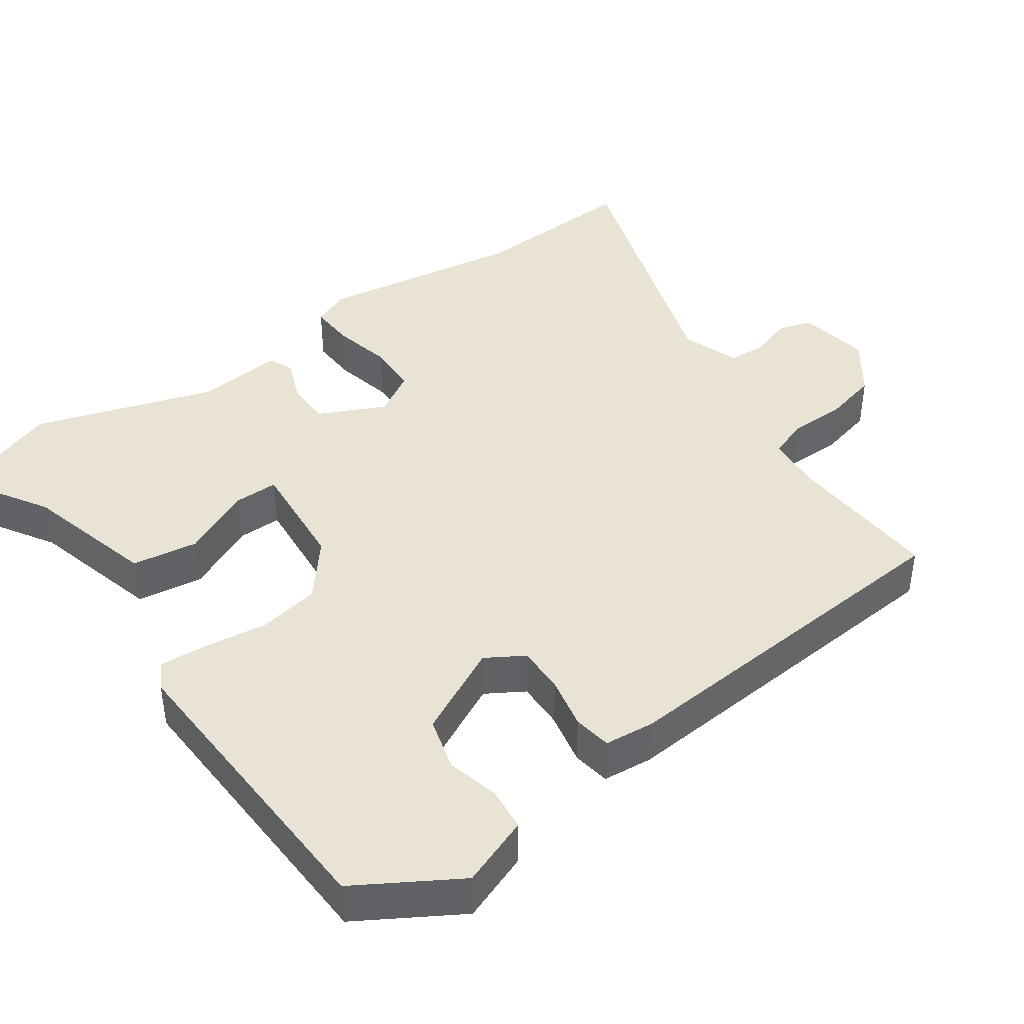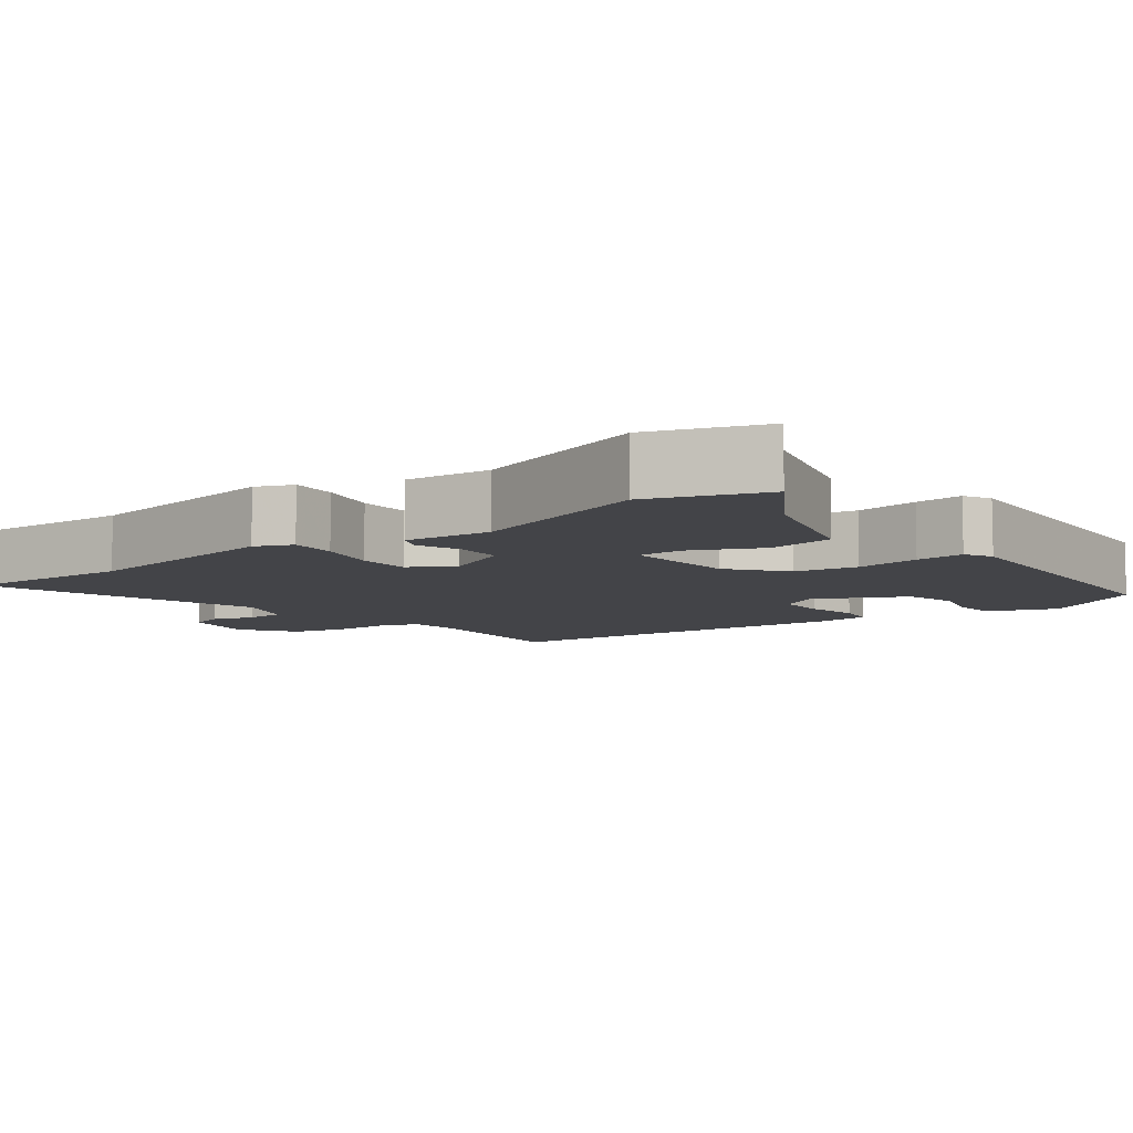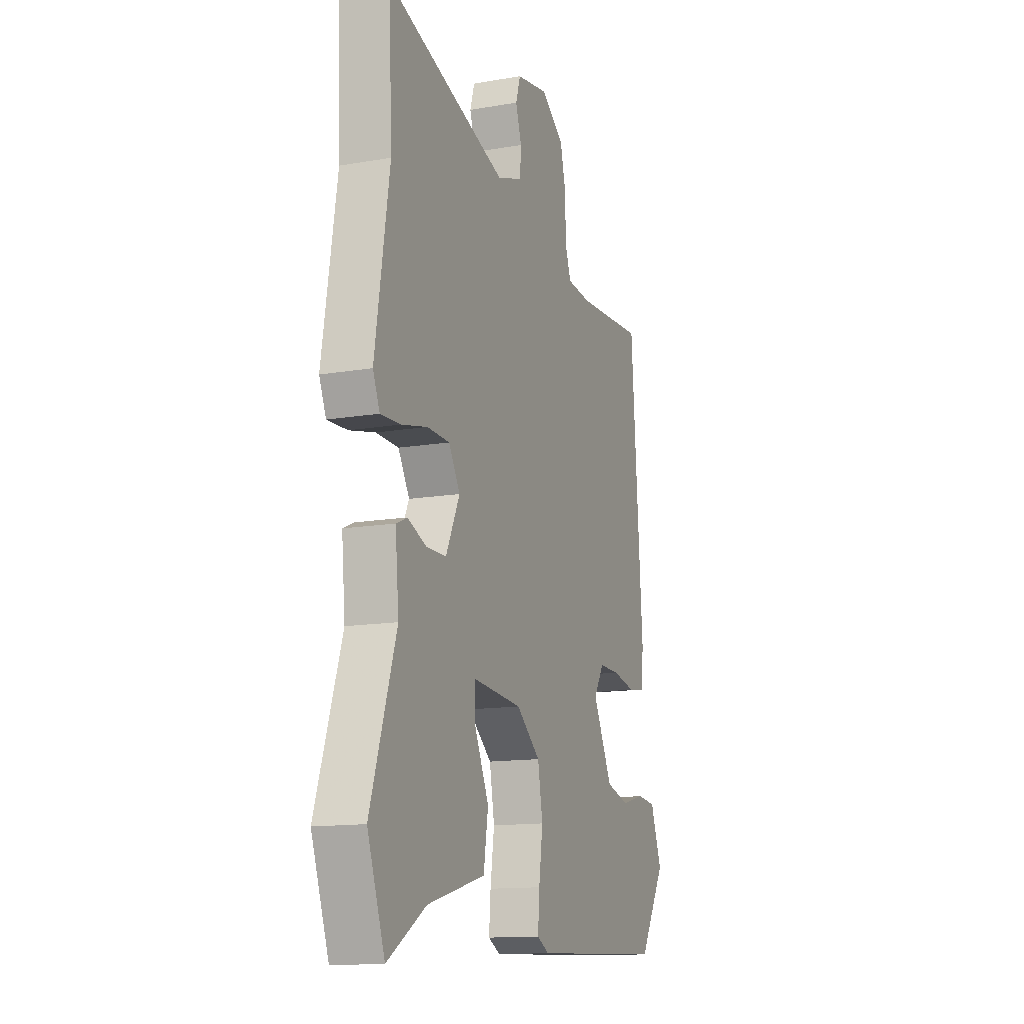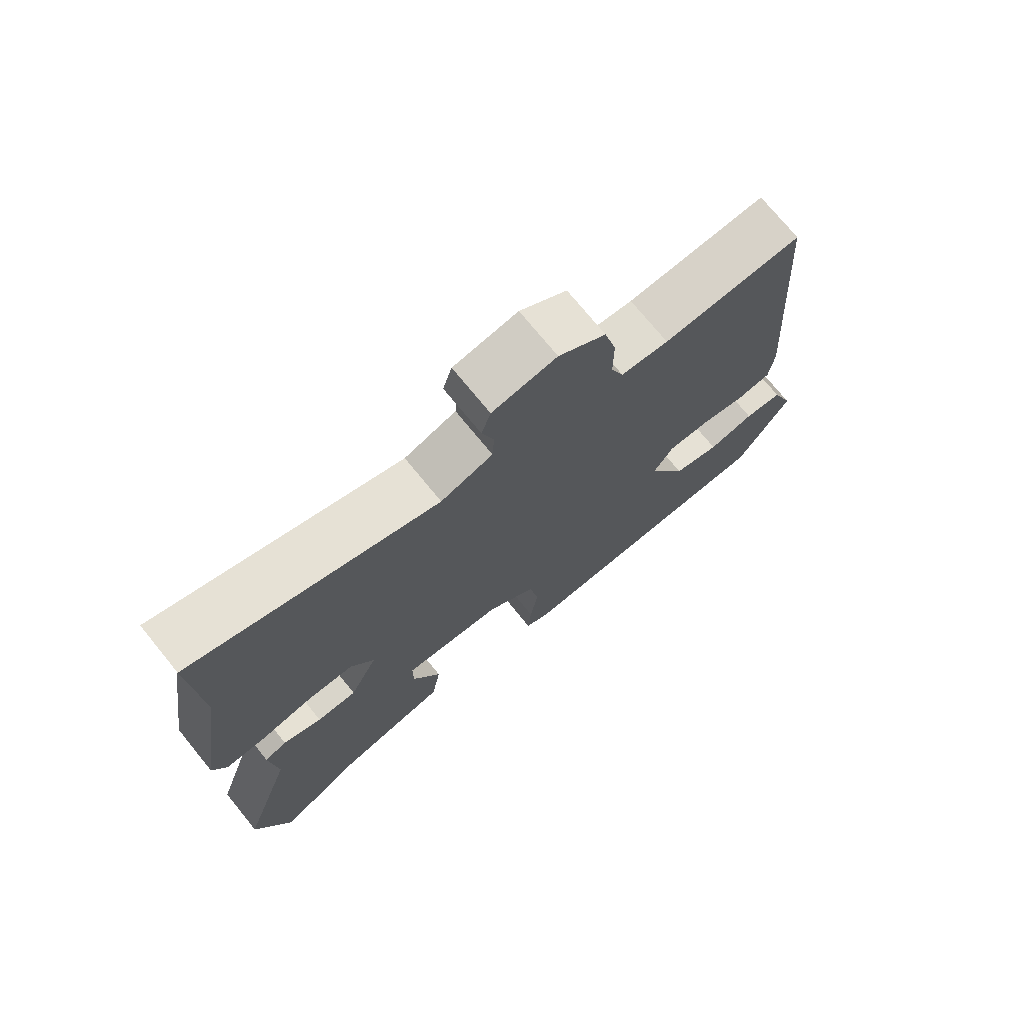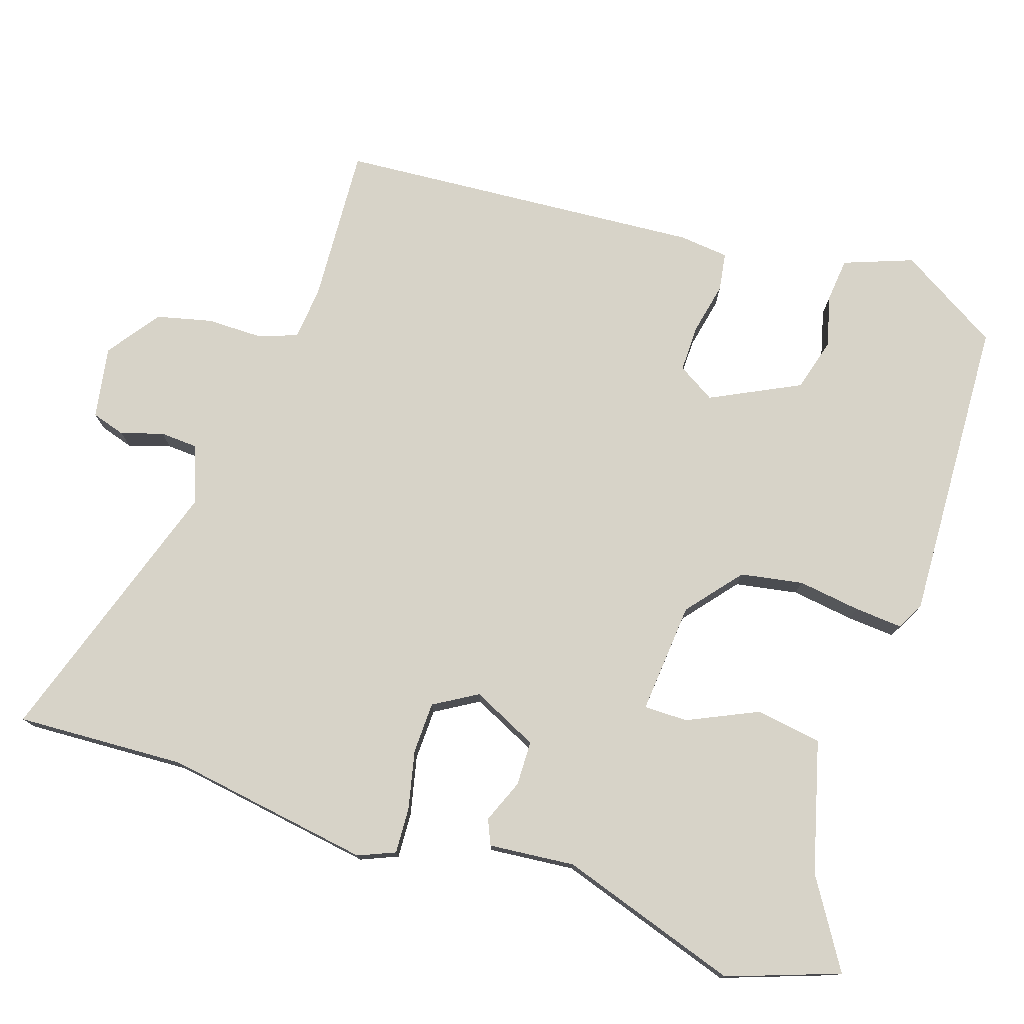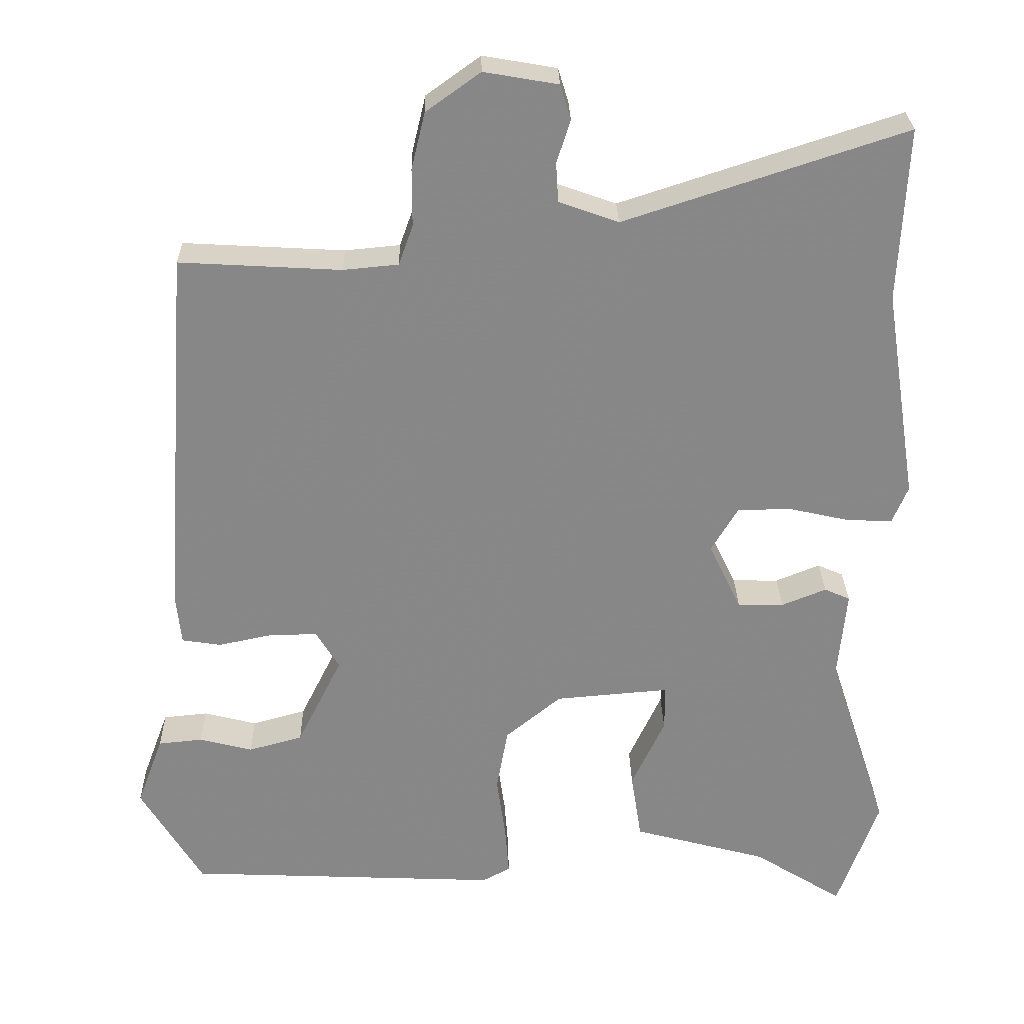
<metadata>
{"format":"obj","ext":"obj","renderer":"f3d","projection":"perspective","resolution":1024,"background":"white","views":[{"elev":42.2,"azim":-125.5,"up":"+Y"},{"elev":-8.2,"azim":126.8,"up":"+Y"},{"elev":-13.6,"azim":111.2,"up":"+Z"},{"elev":73.8,"azim":140.8,"up":"+Z"},{"elev":76.5,"azim":108.2,"up":"+Y"},{"elev":27.5,"azim":-1.1,"up":"+Z"}]}
</metadata>
<code>
v 0.507 0.07 0.652
v 0.496 0.07 0.422
v 0.54 0.07 0.141
v 0.519 0.07 0.091
v 0.457 0.07 0.094
v 0.377 0.07 0.112
v 0.307 0.07 0.11
v 0.272 0.07 0.051
v 0.315 0.07 -0.039
v 0.376 0.07 -0.04
v 0.435 0.07 -0.016
v 0.469 0.07 -0.031
v 0.458 0.07 -0.148
v 0.538 0.07 -0.393
v 0.484 0.07 -0.545
v 0.365 0.07 -0.471
v 0.186 0.07 -0.423
v 0.172 0.07 -0.333
v 0.216 0.07 -0.238
v 0.216 0.07 -0.178
v 0.064 0.07 -0.191
v -0.01 0.07 -0.252
v -0.025 0.07 -0.337
v -0.013 0.07 -0.423
v -0.008 0.07 -0.488
v -0.045 0.07 -0.508
v -0.463 0.07 -0.49
v -0.545 0.07 -0.354
v -0.51 0.07 -0.26
v -0.451 0.07 -0.254
v -0.38 0.07 -0.272
v -0.308 0.07 -0.252
v -0.248 0.07 -0.131
v -0.279 0.07 -0.08
v -0.343 0.07 -0.081
v -0.414 0.07 -0.096
v -0.466 0.07 -0.088
v -0.473 0.07 -0.02
v -0.437 0.07 0.479
v -0.223 0.07 0.467
v -0.15 0.07 0.474
v -0.131 0.07 0.527
v -0.131 0.07 0.603
v -0.113 0.07 0.678
v -0.041 0.07 0.73
v 0.057 0.07 0.713
v 0.071 0.07 0.667
v 0.053 0.07 0.61
v 0.056 0.07 0.558
v 0.135 0.07 0.53
v 0.507 0 0.652
v 0.496 0 0.422
v 0.54 0 0.141
v 0.519 0 0.091
v 0.457 0 0.094
v 0.377 0 0.112
v 0.307 0 0.11
v 0.272 0 0.051
v 0.315 0 -0.039
v 0.376 0 -0.04
v 0.435 0 -0.016
v 0.469 0 -0.031
v 0.458 0 -0.148
v 0.538 0 -0.393
v 0.484 0 -0.545
v 0.365 0 -0.471
v 0.186 0 -0.423
v 0.172 0 -0.333
v 0.216 0 -0.238
v 0.216 0 -0.178
v 0.064 0 -0.191
v -0.01 0 -0.252
v -0.025 0 -0.337
v -0.013 0 -0.423
v -0.008 0 -0.488
v -0.045 0 -0.508
v -0.463 0 -0.49
v -0.545 0 -0.354
v -0.51 0 -0.26
v -0.451 0 -0.254
v -0.38 0 -0.272
v -0.308 0 -0.252
v -0.248 0 -0.131
v -0.279 0 -0.08
v -0.343 0 -0.081
v -0.414 0 -0.096
v -0.466 0 -0.088
v -0.473 0 -0.02
v -0.437 0 0.479
v -0.223 0 0.467
v -0.15 0 0.474
v -0.131 0 0.527
v -0.131 0 0.603
v -0.113 0 0.678
v -0.041 0 0.73
v 0.057 0 0.713
v 0.071 0 0.667
v 0.053 0 0.61
v 0.056 0 0.558
v 0.135 0 0.53
f 45 46 47 48
f 45 48 49
f 42 43 44 45
f 41 42 45 49
f 37 38 39 40
f 35 36 37 40
f 34 35 40 41
f 33 34 41 49
f 28 29 30 31
f 28 31 32
f 27 28 32
f 26 27 32
f 23 24 25 26
f 23 26 32 33
f 16 17 18 19
f 16 19 20
f 13 14 15 16
f 13 16 20
f 10 11 12 13
f 9 10 13 20
f 8 9 20 21
f 3 4 5 6
f 2 3 6 7
f 50 1 2 7
f 22 23 33 49
f 21 22 49 50
f 7 8 21 50
f 98 97 96 95
f 99 98 95
f 95 94 93 92
f 99 95 92 91
f 90 89 88 87
f 90 87 86 85
f 91 90 85 84
f 99 91 84 83
f 81 80 79 78
f 82 81 78
f 82 78 77
f 82 77 76
f 76 75 74 73
f 83 82 76 73
f 69 68 67 66
f 70 69 66
f 66 65 64 63
f 70 66 63
f 63 62 61 60
f 70 63 60 59
f 71 70 59 58
f 56 55 54 53
f 57 56 53 52
f 57 52 51 100
f 99 83 73 72
f 100 99 72 71
f 100 71 58 57
f 1 51 52 2
f 2 52 53 3
f 3 53 54 4
f 4 54 55 5
f 5 55 56 6
f 6 56 57 7
f 7 57 58 8
f 8 58 59 9
f 9 59 60 10
f 10 60 61 11
f 11 61 62 12
f 12 62 63 13
f 13 63 64 14
f 14 64 65 15
f 15 65 66 16
f 16 66 67 17
f 17 67 68 18
f 18 68 69 19
f 19 69 70 20
f 20 70 71 21
f 21 71 72 22
f 22 72 73 23
f 23 73 74 24
f 24 74 75 25
f 25 75 76 26
f 26 76 77 27
f 27 77 78 28
f 28 78 79 29
f 29 79 80 30
f 30 80 81 31
f 31 81 82 32
f 32 82 83 33
f 33 83 84 34
f 34 84 85 35
f 35 85 86 36
f 36 86 87 37
f 37 87 88 38
f 38 88 89 39
f 39 89 90 40
f 40 90 91 41
f 41 91 92 42
f 42 92 93 43
f 43 93 94 44
f 44 94 95 45
f 45 95 96 46
f 46 96 97 47
f 47 97 98 48
f 48 98 99 49
f 49 99 100 50
f 50 100 51 1

</code>
